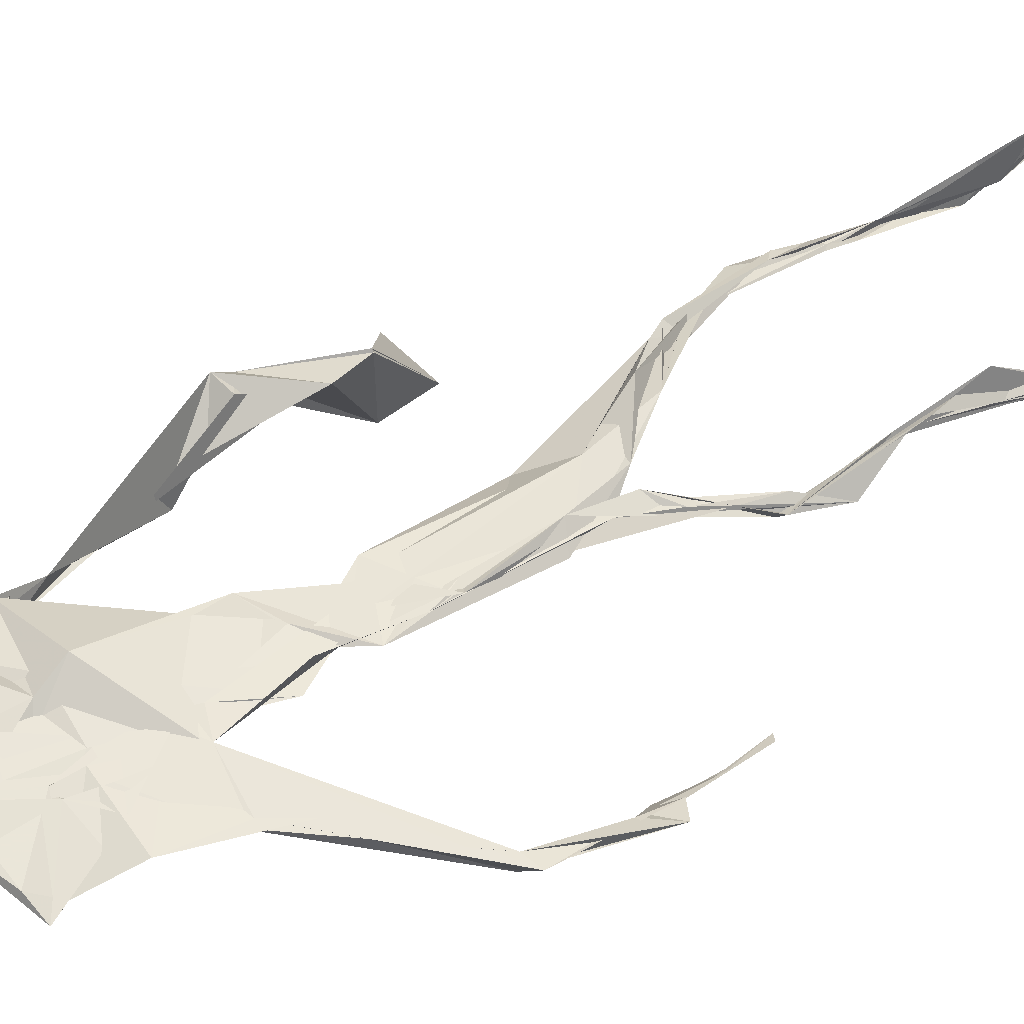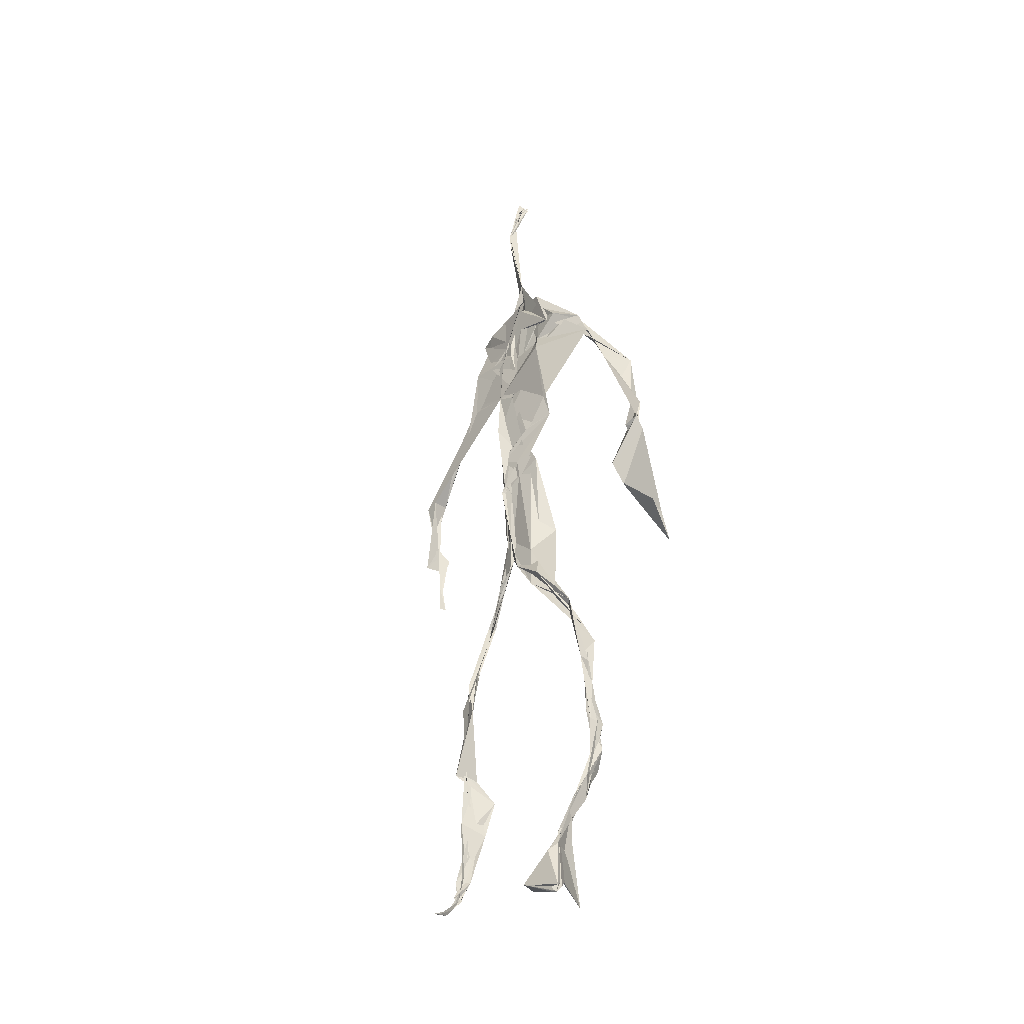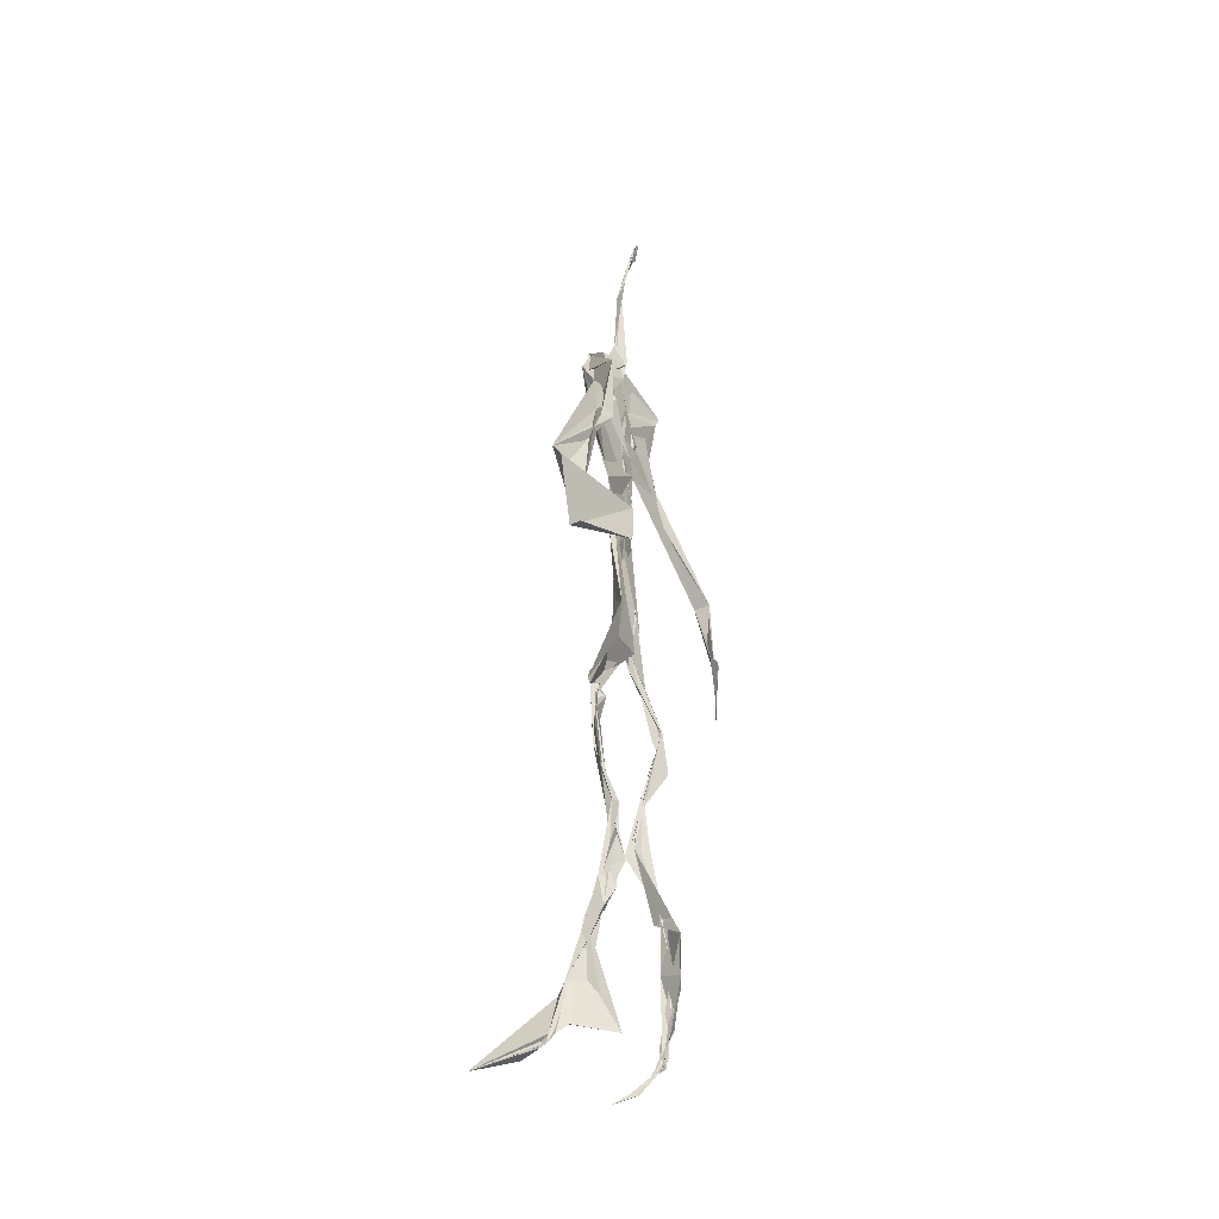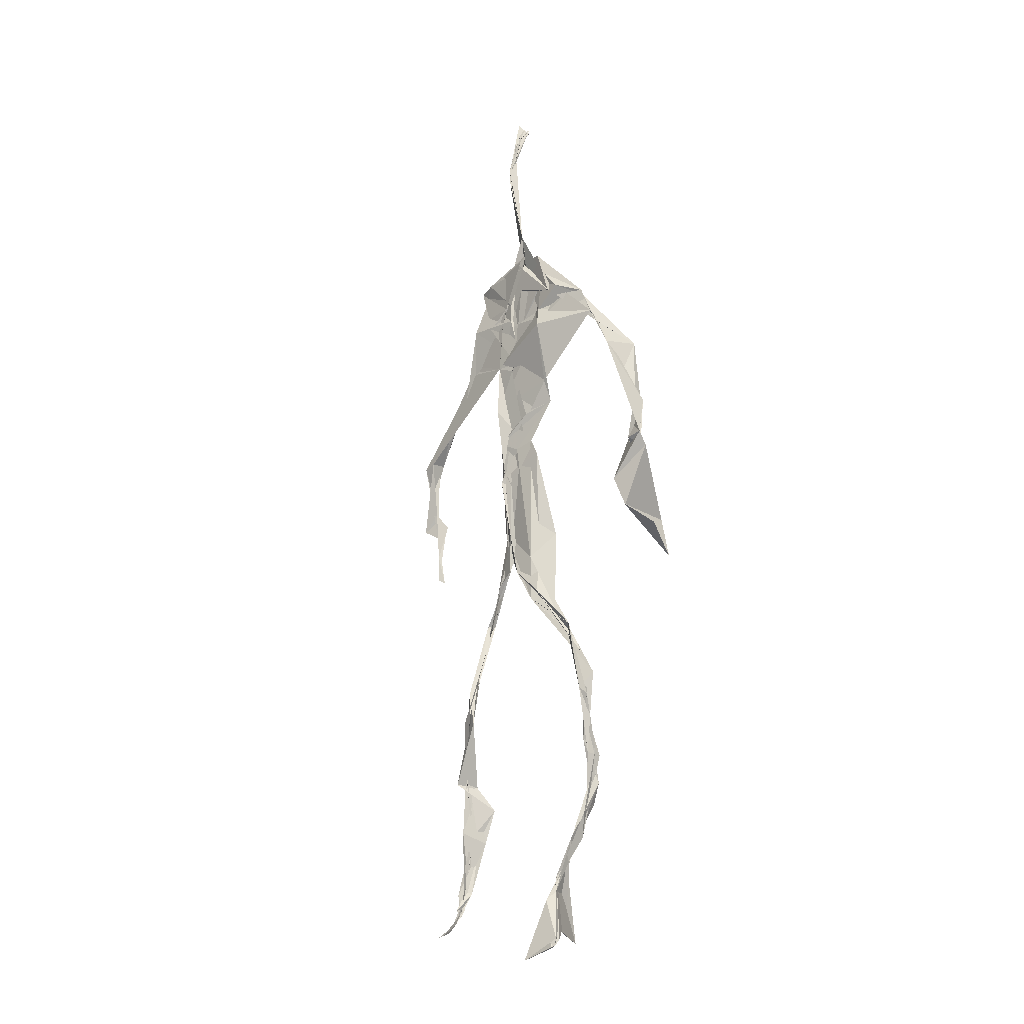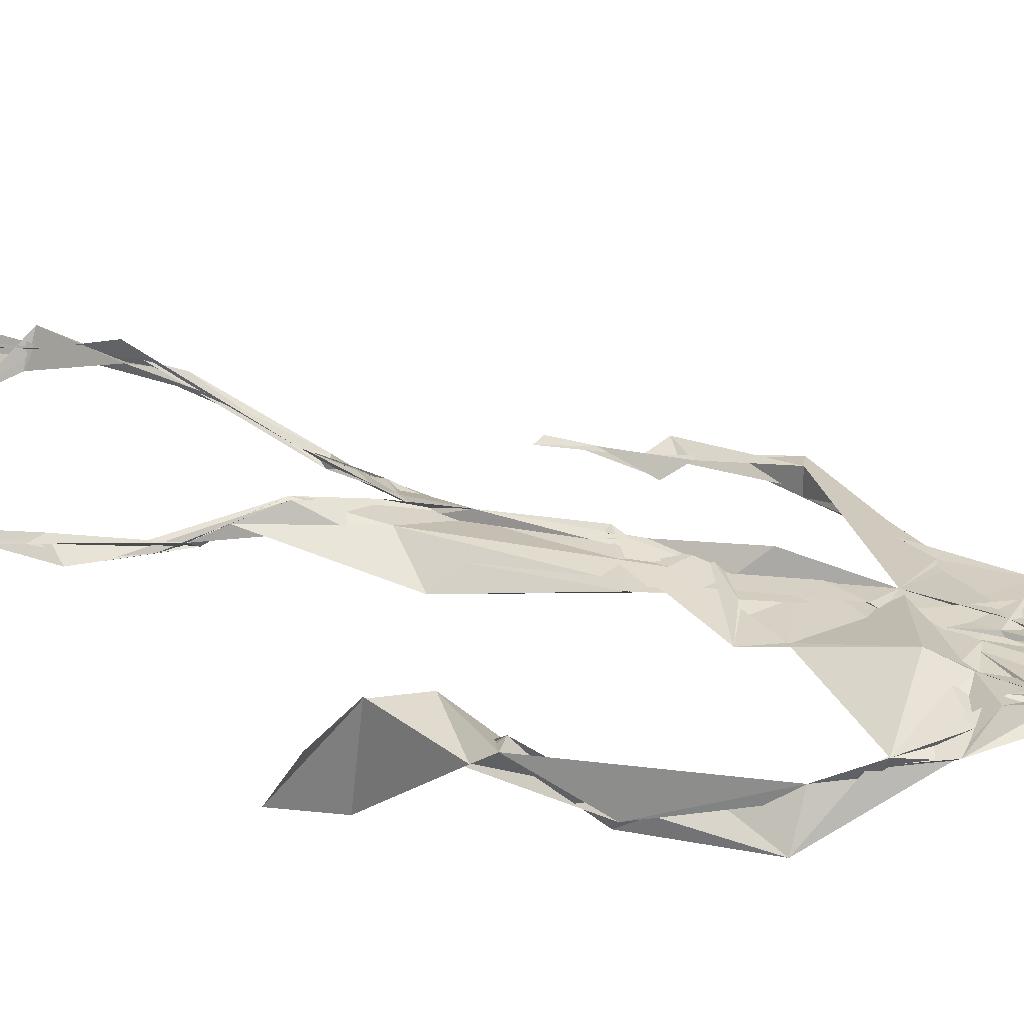
<metadata>
{"format":"obj","ext":"obj","renderer":"f3d","projection":"perspective","resolution":1024,"background":"white","views":[{"elev":49.6,"azim":-123.9,"up":"+Z"},{"elev":-34.3,"azim":39.1,"up":"+Y"},{"elev":-37.9,"azim":112.9,"up":"+Y"},{"elev":-16.3,"azim":38.2,"up":"+Y"},{"elev":31.4,"azim":113.4,"up":"+Z"}]}
</metadata>
<code>
v 0.439 0.2332 0.4719
v 0.5506 0.3606 0.4774
v 0.4806 0.5186 0.489
v 0.5036 0.7385 0.4825
v 0.4436 0.6818 0.4831
v 0.3804 0.4424 0.453
v 0.5696 0.228 0.4612
v 0.5703 0.3067 0.4789
v 0.5267 0.7277 0.4894
v 0.5201 0.3978 0.4948
v 0.4842 0.4802 0.4797
v 0.4451 0.3544 0.4705
v 0.4931 0.842 0.4878
v 0.493 0.7005 0.484
v 0.4787 0.4708 0.4795
v 0.5602 0.08564 0.5143
v 0.592 0.6416 0.4706
v 0.4442 0.7255 0.4731
v 0.4347 0.2476 0.4831
v 0.4907 0.4411 0.4826
v 0.5512 0.1539 0.4847
v 0.6221 0.5068 0.4649
v 0.4362 0.25 0.485
v 0.4938 0.8753 0.4802
v 0.4919 0.8727 0.4824
v 0.5574 0.09866 0.5042
v 0.5822 0.6627 0.4661
v 0.4354 0.1869 0.4756
v 0.5544 0.1314 0.5056
v 0.4515 0.3269 0.4877
v 0.5308 0.6105 0.4873
v 0.505 0.5693 0.4829
v 0.5572 0.3711 0.4876
v 0.4816 0.5869 0.4963
v 0.4919 0.6294 0.4873
v 0.5058 0.7229 0.4806
v 0.5602 0.2676 0.4711
v 0.5086 0.5396 0.4841
v 0.3767 0.5609 0.458
v 0.4311 0.1354 0.4793
v 0.4501 0.2868 0.505
v 0.5591 0.3585 0.4809
v 0.4987 0.7496 0.4803
v 0.5691 0.258 0.4652
v 0.4928 0.8384 0.4918
v 0.45 0.7142 0.4738
v 0.4818 0.5343 0.487
v 0.5349 0.5908 0.4829
v 0.4334 0.1382 0.4839
v 0.4902 0.8808 0.4752
v 0.5401 0.6997 0.4936
v 0.5602 0.08469 0.5159
v 0.5347 0.6744 0.4919
v 0.4972 0.549 0.4864
v 0.5583 0.1934 0.466
v 0.4325 0.1202 0.4823
v 0.5619 0.2101 0.4579
v 0.4326 0.1911 0.4845
v 0.4316 0.1253 0.4796
v 0.441 0.6481 0.4792
v 0.4323 0.1009 0.502
v 0.4914 0.4642 0.4889
v 0.4337 0.2378 0.481
v 0.4936 0.4451 0.4822
v 0.4831 0.6518 0.4838
v 0.46 0.3773 0.4776
v 0.5606 0.09086 0.5093
v 0.4769 0.6731 0.4833
v 0.4527 0.3837 0.4741
v 0.4898 0.8917 0.4739
v 0.4876 0.4437 0.4803
v 0.4589 0.384 0.4703
v 0.4313 0.1466 0.4749
v 0.5725 0.6906 0.482
v 0.5323 0.4624 0.4724
v 0.4836 0.6965 0.4858
v 0.457 0.3863 0.4701
v 0.3781 0.5619 0.4697
v 0.3725 0.491 0.4546
v 0.5598 0.08291 0.5197
v 0.5507 0.7011 0.4954
v 0.4298 0.1187 0.4822
v 0.3787 0.4964 0.4496
v 0.5274 0.6832 0.4915
v 0.5515 0.1368 0.5031
v 0.5653 0.2553 0.4715
v 0.4782 0.5575 0.4859
v 0.4888 0.571 0.4835
v 0.4508 0.2125 0.4612
v 0.4367 0.1932 0.474
v 0.4895 0.6448 0.4867
v 0.4992 0.8891 0.4685
v 0.5066 0.7319 0.4892
v 0.3794 0.5623 0.4555
v 0.5585 0.6936 0.4883
v 0.4885 0.4305 0.4857
v 0.5079 0.5822 0.4861
v 0.4581 0.6934 0.4806
v 0.4367 0.09524 0.523
v 0.4959 0.8694 0.4815
v 0.4905 0.5141 0.4864
v 0.4279 0.6185 0.4777
v 0.5618 0.2842 0.4728
v 0.4987 0.6467 0.4855
v 0.4323 0.1093 0.4928
v 0.4319 0.1184 0.4844
v 0.4988 0.6769 0.4863
v 0.5056 0.738 0.4916
v 0.491 0.885 0.4749
v 0.4917 0.8974 0.4753
v 0.4848 0.5229 0.4879
v 0.464 0.6794 0.4848
v 0.6082 0.6413 0.4481
v 0.5468 0.08889 0.4673
v 0.489 0.5734 0.4838
v 0.4965 0.5624 0.4838
v 0.5677 0.3402 0.4777
v 0.5578 0.1002 0.5095
v 0.5589 0.1778 0.4891
v 0.4945 0.7423 0.4858
v 0.367 0.5583 0.4677
v 0.5846 0.6623 0.4793
v 0.4364 0.1768 0.4671
v 0.43 0.2351 0.4901
v 0.4998 0.8922 0.4696
v 0.4927 0.8274 0.4911
v 0.4541 0.3313 0.49
v 0.5015 0.7434 0.4803
v 0.484 0.4465 0.483
v 0.5537 0.07916 0.5369
v 0.4993 0.4272 0.489
v 0.4911 0.8883 0.4747
v 0.551 0.3738 0.483
v 0.5289 0.7111 0.4898
v 0.5732 0.6937 0.4841
v 0.4533 0.2898 0.4958
v 0.565 0.202 0.4772
v 0.5325 0.664 0.5005
v 0.6202 0.4704 0.4268
v 0.36 0.4962 0.459
v 0.5027 0.7108 0.4868
v 0.623 0.5358 0.4829
v 0.5303 0.4036 0.5001
v 0.5473 0.1133 0.4813
v 0.6381 0.5274 0.4772
v 0.437 0.1366 0.4768
v 0.4315 0.1496 0.476
v 0.5495 0.1239 0.5128
v 0.6352 0.4584 0.4621
v 0.5688 0.07084 0.5684
v 0.4354 0.09782 0.5138
v 0.6371 0.5387 0.485
v 0.612 0.5889 0.4545
v 0.6162 0.4744 0.4792
v 0.5078 0.7457 0.4866
v 0.4756 0.5956 0.4847
v 0.3739 0.512 0.4583
v 0.4922 0.6851 0.4842
v 0.4751 0.6358 0.4855
v 0.4956 0.8879 0.4746
v 0.3806 0.4999 0.4493
v 0.4431 0.1827 0.4644
v 0.4298 0.1351 0.4874
v 0.5838 0.67 0.4848
v 0.4514 0.2978 0.4981
v 0.3751 0.4452 0.4556
v 0.4907 0.698 0.4871
v 0.4304 0.1208 0.4906
v 0.4485 0.3168 0.4958
v 0.4847 0.5208 0.486
v 0.4593 0.7284 0.4802
v 0.5696 0.253 0.4594
v 0.5641 0.3124 0.4819
v 0.5581 0.1745 0.4894
v 0.4923 0.8413 0.4913
v 0.4767 0.6382 0.4851
v 0.5467 0.3851 0.4938
v 0.5516 0.1449 0.5011
v 0.5135 0.5544 0.4856
v 0.3743 0.4688 0.4552
v 0.6062 0.4999 0.4825
v 0.6262 0.4357 0.4247
v 0.3728 0.4892 0.4552
v 0.4313 0.1218 0.4817
v 0.5605 0.09143 0.5142
v 0.5258 0.7398 0.4903
v 0.5754 0.3261 0.476
v 0.615 0.4744 0.4777
v 0.5492 0.1307 0.4891
v 0.4793 0.6768 0.4864
v 0.5608 0.179 0.4746
v 0.6132 0.5737 0.445
v 0.5144 0.44 0.4882
v 0.6217 0.5798 0.4555
v 0.521 0.5415 0.4871
v 0.4317 0.1171 0.4861
v 0.4943 0.8812 0.4794
v 0.5174 0.6896 0.4826
v 0.4732 0.4182 0.4817
v 0.4994 0.8889 0.4684
v 0.5195 0.4386 0.4803
v 0.4324 0.1146 0.4867
v 0.4978 0.8914 0.4722
v 0.4401 0.6396 0.4796
v 0.5035 0.6743 0.4862
v 0.567 0.2468 0.4619
v 0.506 0.7655 0.4892
v 0.4908 0.6816 0.4874
v 0.4987 0.7336 0.4866
f 23 165 30
f 135 74 122
f 174 29 55
f 6 166 180
f 97 87 48
f 108 43 155
f 32 116 195
f 151 61 184
f 128 51 120
f 27 95 122
f 119 144 21
f 133 187 173
f 49 196 73
f 156 53 31
f 101 88 47
f 48 176 97
f 31 48 116
f 112 205 14
f 1 19 58
f 97 91 88
f 153 22 194
f 59 61 40
f 64 129 199
f 69 169 136
f 128 120 207
f 17 194 152
f 17 113 74
f 190 159 68
f 90 23 28
f 180 166 83
f 81 84 74
f 80 148 150
f 179 75 195
f 160 109 203
f 11 129 47
f 127 136 124
f 107 95 53
f 99 151 105
f 191 172 55
f 25 207 45
f 149 182 154
f 35 115 159
f 94 78 60
f 118 52 26
f 68 159 91
f 22 142 139
f 14 205 134
f 38 32 3
f 53 156 107
f 100 160 70
f 208 46 167
f 201 170 195
f 110 126 25
f 173 8 33
f 39 121 183
f 85 67 178
f 39 183 140
f 3 170 62
f 39 204 121
f 131 10 15
f 117 8 103
f 142 22 153
f 181 188 145
f 169 165 19
f 140 161 157
f 155 13 45
f 99 105 61
f 195 116 179
f 57 178 119
f 177 193 33
f 83 79 161
f 160 203 70
f 97 88 87
f 118 67 16
f 171 93 167
f 12 77 30
f 178 67 144
f 62 71 131
f 62 20 3
f 166 79 83
f 208 104 65
f 39 94 204
f 207 120 4
f 21 7 119
f 171 46 18
f 47 88 34
f 94 140 78
f 44 57 37
f 147 90 40
f 121 159 78
f 93 4 120
f 134 84 36
f 43 175 13
f 119 7 57
f 11 66 129
f 55 29 148
f 189 21 114
f 12 30 72
f 125 50 132
f 20 66 11
f 54 48 87
f 89 124 1
f 155 45 4
f 195 75 201
f 109 92 197
f 137 85 57
f 105 151 196
f 120 158 167
f 155 43 13
f 44 8 173
f 145 152 181
f 205 176 198
f 26 114 118
f 154 182 139
f 66 77 12
f 187 10 42
f 203 197 70
f 26 185 29
f 96 69 77
f 186 128 9
f 70 200 24
f 1 124 136
f 175 100 70
f 152 192 17
f 80 16 85
f 200 50 24
f 56 184 61
f 161 79 180
f 89 1 162
f 37 57 7
f 81 135 9
f 131 42 10
f 47 129 101
f 80 85 148
f 46 5 98
f 49 73 58
f 8 37 103
f 46 98 18
f 201 177 143
f 202 59 163
f 163 59 40
f 69 96 72
f 78 140 157
f 17 74 164
f 162 146 123
f 185 150 148
f 181 152 194
f 197 200 70
f 169 72 165
f 158 107 104
f 111 3 11
f 187 42 86
f 68 76 190
f 53 164 31
f 69 136 127
f 152 145 142
f 23 63 28
f 163 40 28
f 29 174 189
f 116 32 31
f 190 98 60
f 98 76 18
f 24 125 13
f 25 92 110
f 58 162 1
f 49 58 147
f 66 20 77
f 197 203 109
f 166 6 79
f 142 145 139
f 43 36 126
f 132 50 92
f 74 113 122
f 204 65 159
f 83 183 157
f 175 43 126
f 4 45 207
f 65 204 5
f 141 158 120
f 10 187 133
f 159 88 91
f 174 21 189
f 108 18 76
f 209 76 14
f 94 102 204
f 106 82 202
f 193 10 33
f 105 147 40
f 194 22 181
f 200 197 50
f 3 32 170
f 196 147 105
f 62 15 87
f 147 58 90
f 83 157 180
f 68 91 112
f 160 100 126
f 180 79 6
f 89 162 123
f 137 57 44
f 101 62 87
f 75 179 193
f 155 93 171
f 36 84 81
f 134 209 14
f 199 12 72
f 41 63 23
f 109 160 110
f 82 146 168
f 192 142 153
f 114 144 118
f 46 171 167
f 16 150 52
f 61 151 99
f 38 111 115
f 135 81 74
f 121 204 159
f 73 146 162
f 55 172 86
f 136 169 19
f 73 162 58
f 45 132 25
f 164 27 17
f 112 91 205
f 35 104 156
f 77 62 96
f 170 32 195
f 176 205 91
f 201 71 170
f 117 2 8
f 51 128 186
f 13 175 24
f 16 67 85
f 143 131 71
f 28 40 90
f 29 189 26
f 32 38 156
f 59 56 61
f 138 31 164
f 159 190 60
f 133 173 33
f 167 158 208
f 186 9 135
f 62 101 64
f 152 142 192
f 164 74 84
f 103 86 42
f 121 78 157
f 132 92 25
f 23 30 41
f 13 125 45
f 4 93 155
f 188 181 139
f 169 69 72
f 202 163 106
f 62 170 71
f 89 28 63
f 202 56 59
f 107 141 95
f 189 114 26
f 137 44 191
f 7 21 174
f 46 208 5
f 104 107 156
f 139 182 188
f 64 101 129
f 207 36 9
f 154 145 188
f 43 209 36
f 146 82 106
f 157 183 121
f 123 28 89
f 172 44 173
f 151 184 196
f 63 124 89
f 24 175 70
f 106 163 123
f 54 193 179
f 122 113 27
f 165 72 30
f 138 176 48
f 168 146 73
f 95 51 122
f 35 159 65
f 138 84 198
f 136 19 1
f 84 138 164
f 64 96 62
f 22 139 181
f 172 173 86
f 77 69 127
f 35 156 38
f 55 148 191
f 177 75 193
f 15 10 193
f 65 104 35
f 185 26 52
f 106 123 146
f 93 120 167
f 12 199 129
f 165 23 19
f 88 101 87
f 190 76 98
f 209 108 76
f 117 42 143
f 102 94 60
f 183 161 140
f 48 54 179
f 207 9 128
f 154 139 145
f 90 58 19
f 171 18 155
f 31 138 48
f 105 40 61
f 133 33 10
f 209 134 36
f 164 95 27
f 30 77 127
f 179 116 48
f 193 54 15
f 29 185 148
f 68 112 76
f 100 175 126
f 115 111 47
f 149 154 188
f 47 111 11
f 197 92 50
f 9 36 81
f 192 113 17
f 184 56 168
f 37 8 44
f 156 31 32
f 16 52 118
f 130 52 150
f 201 75 177
f 97 176 91
f 3 111 38
f 120 51 141
f 55 206 174
f 17 27 194
f 2 33 8
f 108 155 18
f 83 161 183
f 143 71 201
f 39 140 94
f 53 95 164
f 30 127 41
f 172 191 44
f 66 12 129
f 168 73 196
f 37 7 103
f 207 25 126
f 113 153 27
f 177 33 2
f 62 131 15
f 174 206 7
f 113 192 153
f 95 141 51
f 122 51 135
f 143 177 2
f 20 62 77
f 20 11 3
f 34 88 159
f 117 103 42
f 34 159 115
f 28 123 163
f 206 86 103
f 102 5 204
f 60 78 159
f 207 126 36
f 206 103 7
f 150 185 130
f 15 54 87
f 148 85 191
f 173 187 86
f 52 130 185
f 119 178 144
f 49 147 196
f 178 57 85
f 144 114 21
f 158 141 107
f 124 63 127
f 196 184 168
f 35 38 115
f 202 82 56
f 2 117 143
f 138 198 176
f 110 160 126
f 132 45 125
f 209 43 108
f 131 143 42
f 208 158 104
f 188 182 149
f 80 150 16
f 186 135 51
f 199 96 64
f 5 60 98
f 41 127 63
f 72 96 199
f 125 24 50
f 90 19 23
f 67 118 144
f 112 14 76
f 109 110 92
f 168 56 82
f 84 134 198
f 206 55 86
f 205 198 134
f 102 60 5
f 137 191 85
f 194 27 153
f 161 180 157
f 47 34 115
f 65 5 208

</code>
